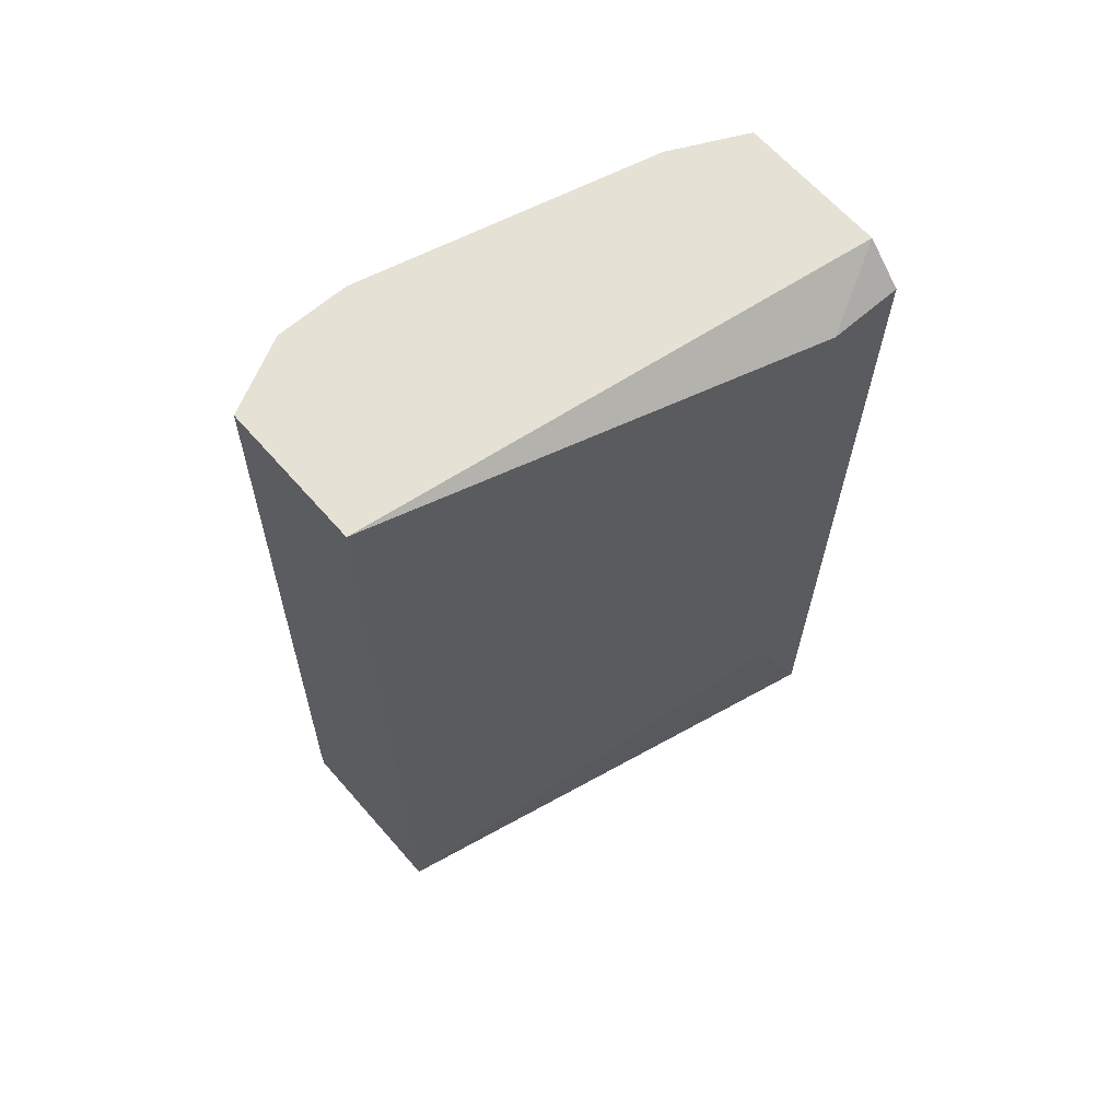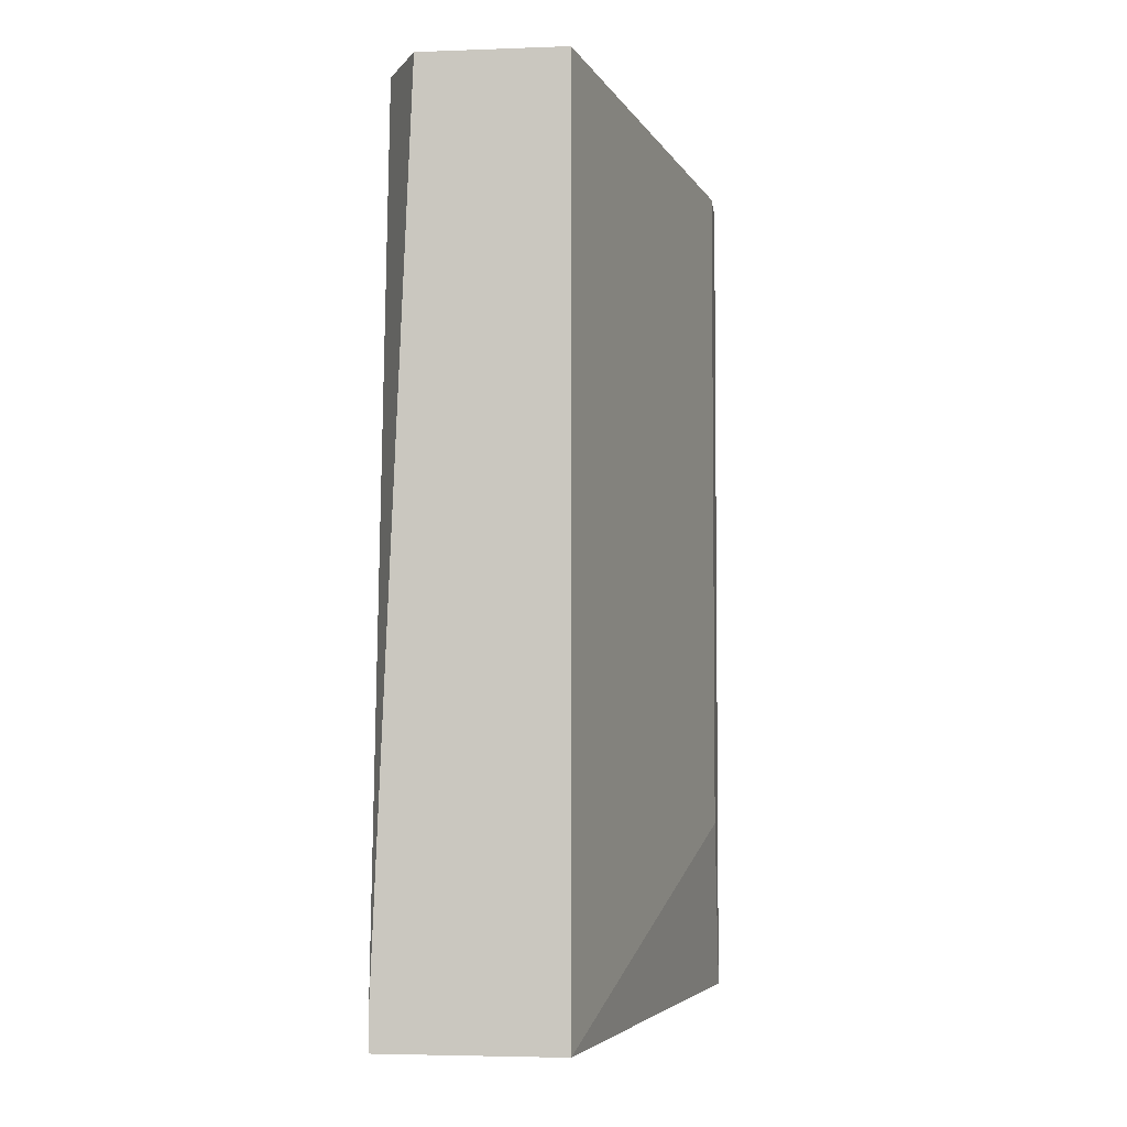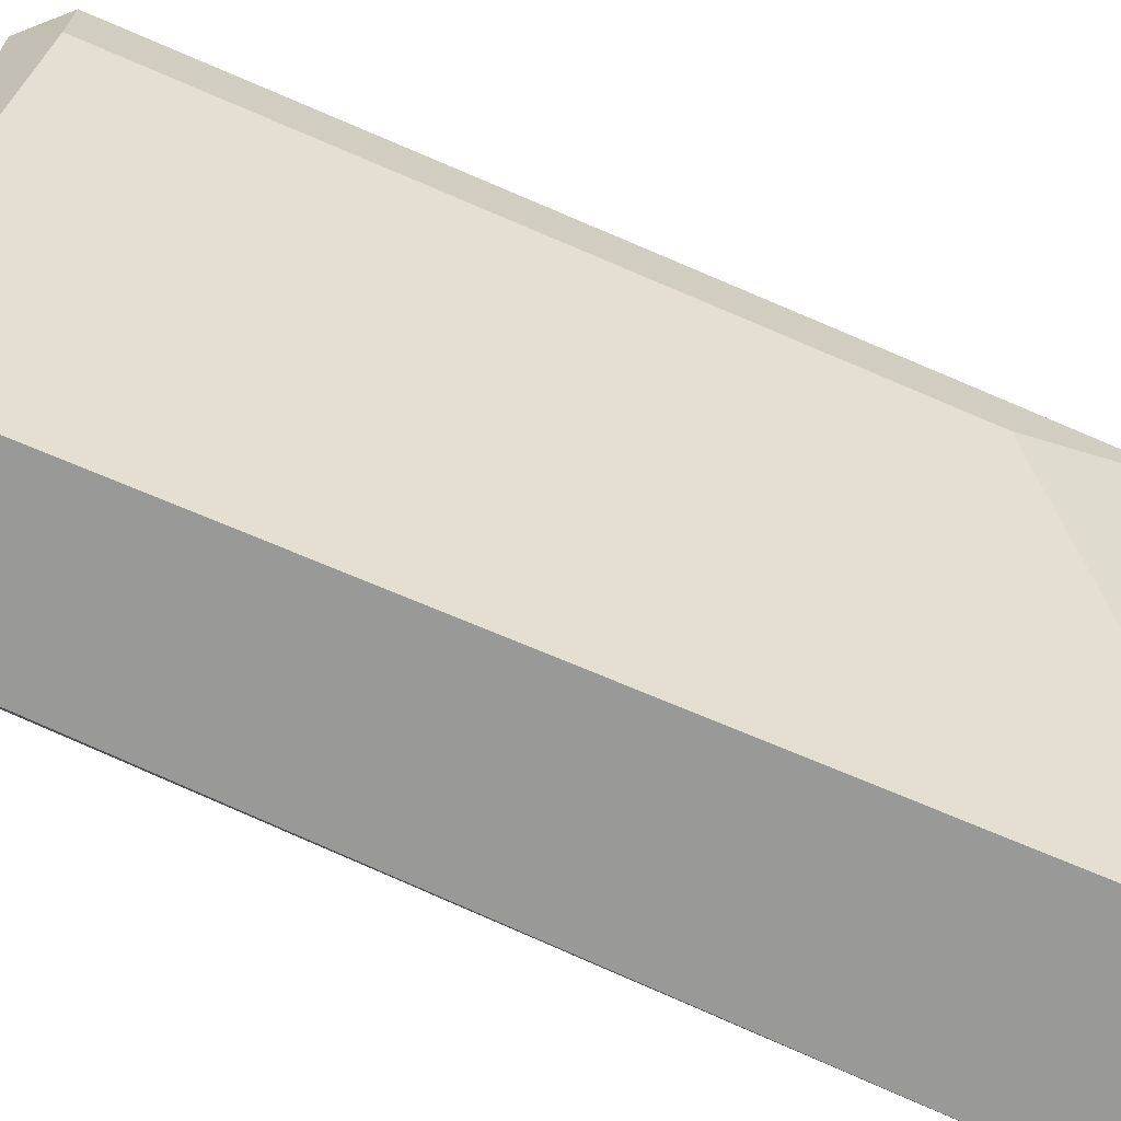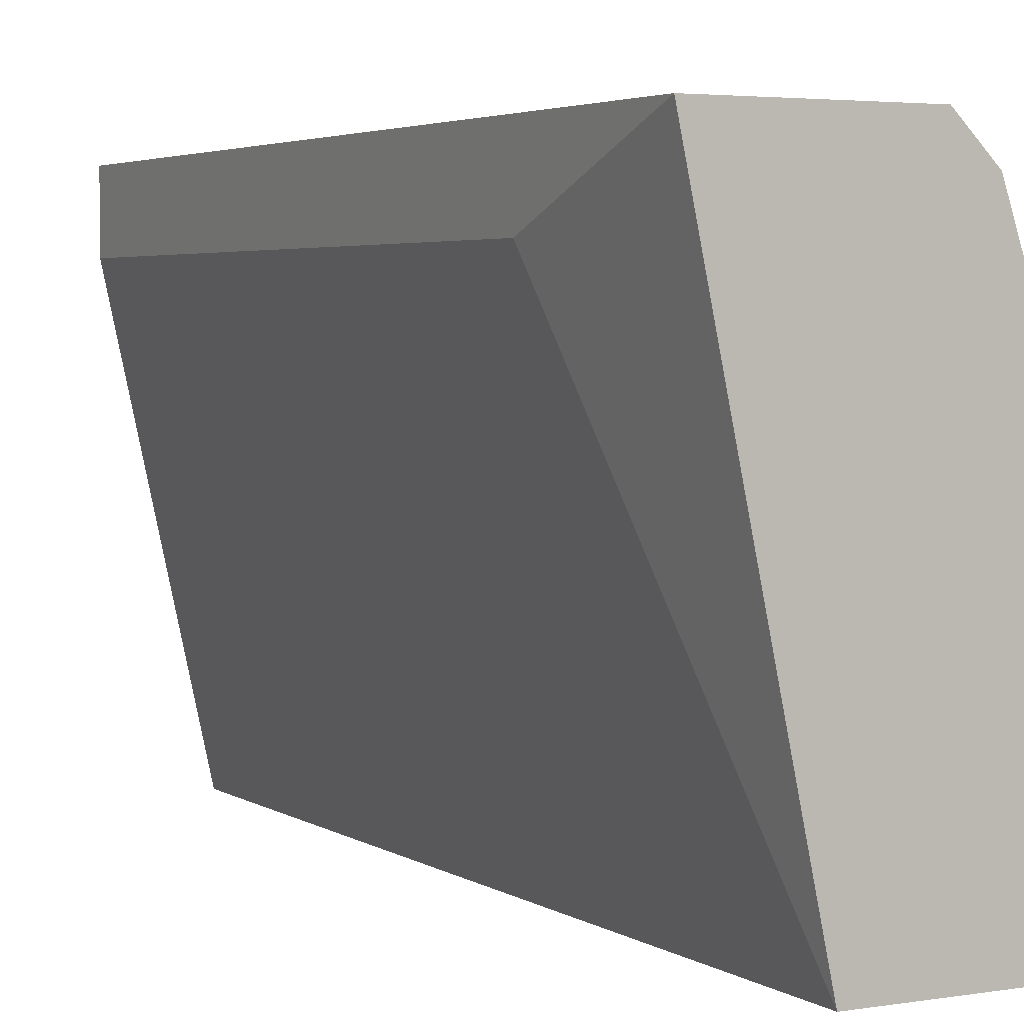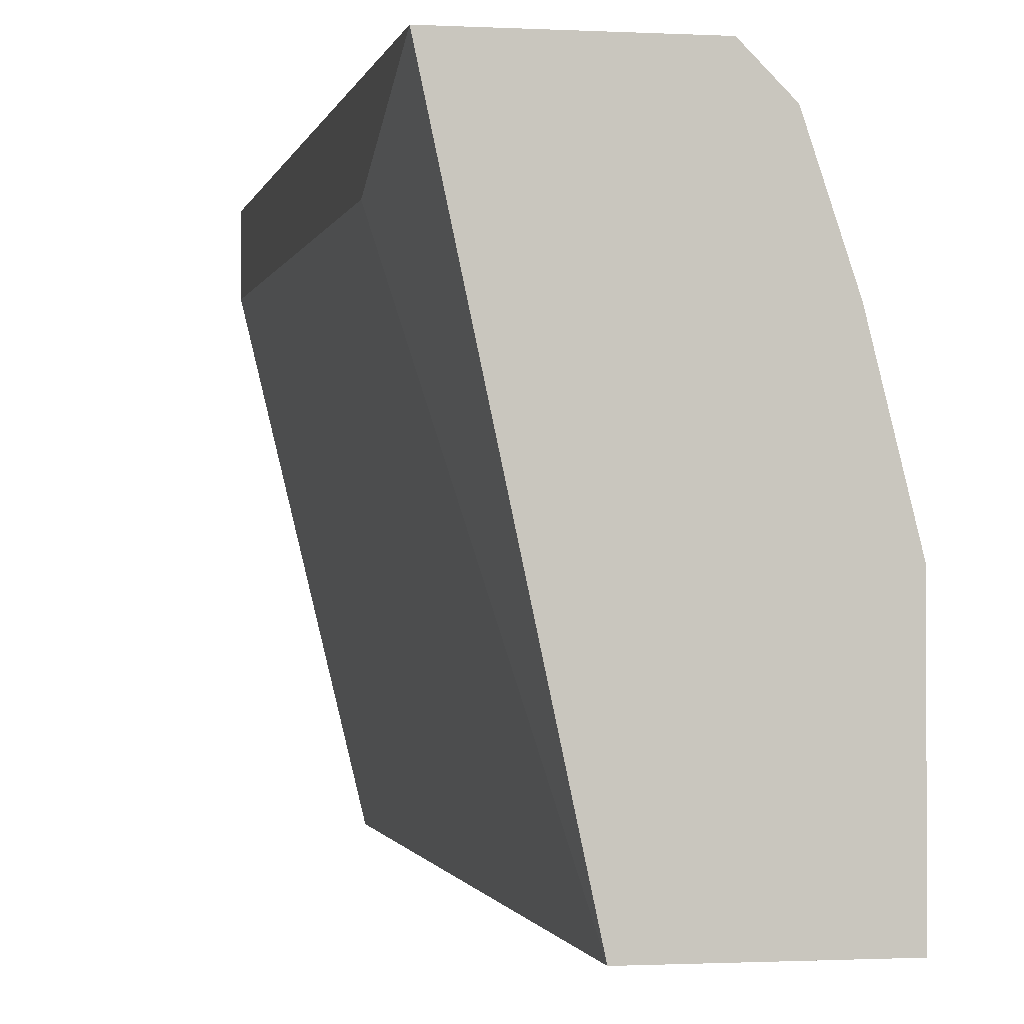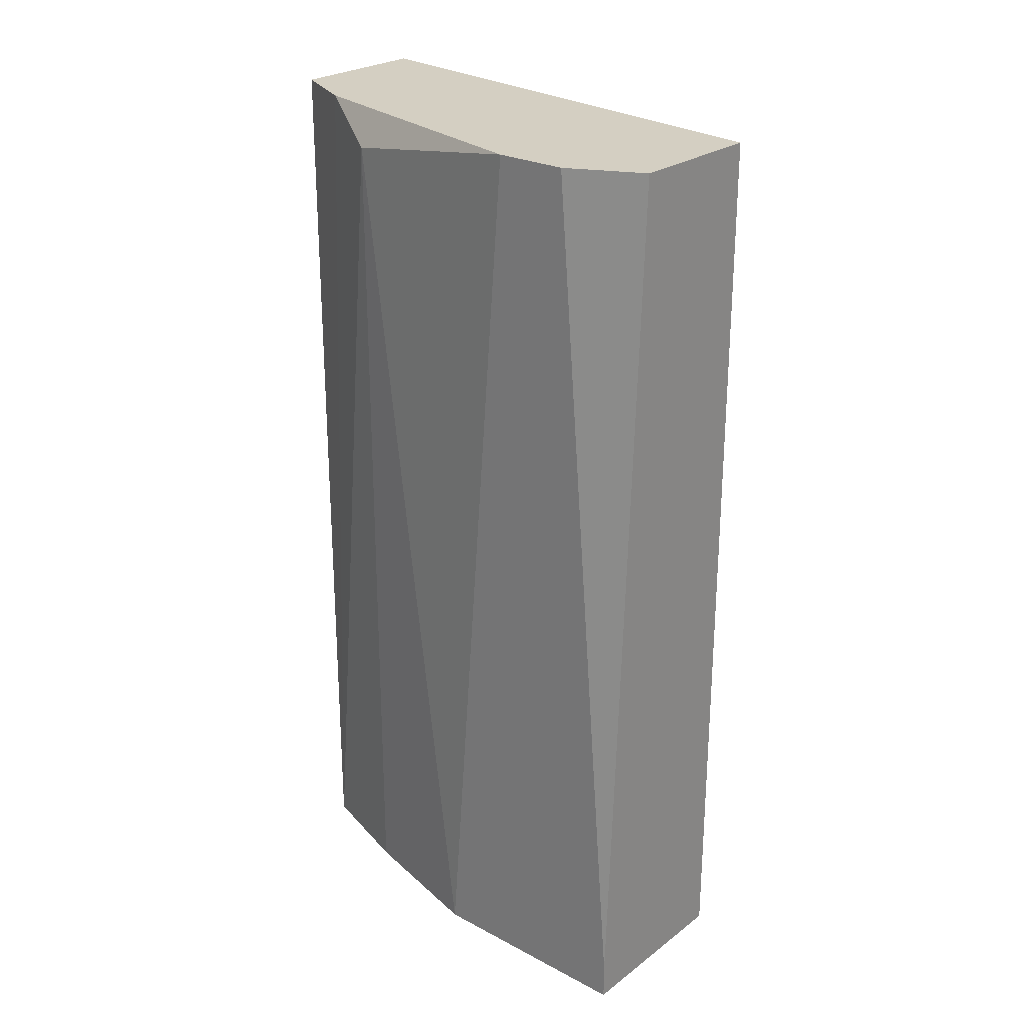
<metadata>
{"format":"obj","ext":"obj","renderer":"f3d","projection":"perspective","resolution":1024,"background":"white","views":[{"elev":64.7,"azim":-131.2,"up":"+Y"},{"elev":-4.1,"azim":-173.4,"up":"+Y"},{"elev":-68.8,"azim":-113.5,"up":"+Z"},{"elev":3.7,"azim":-28.2,"up":"+Z"},{"elev":-1.0,"azim":-11.1,"up":"+Z"},{"elev":25.4,"azim":130.3,"up":"+Y"}]}
</metadata>
<code>
v 0.03754 -0.002544 0.006753
v 0.03754 0.01156 0.006753
v 0.03867 0.01099 0.004496
v 0.03867 -0.002544 0.004496
v 0.03867 0.01156 -0.001144
v 0.03528 0.01156 0.006753
v 0.0381 -0.002544 0.006189
v 0.0381 0.01156 0.005623
v 0.03923 -0.002544 -0.001144
v 0.03923 -0.002544 0.002241
v 0.03923 -0.00198 -0.001144
v 0.03923 0.01156 0.001112
v 0.03923 0.01156 -1.6e-05
v 0.03641 -0.002544 -0.001144
v 0.03641 0.01156 -0.001144
v 0.03472 0.01099 0.005623
v 0.03472 0.01099 0.006753
v 0.03472 0.000277 0.005623
v 0.03472 -0.002544 0.006753
f 10 3 4
f 2 8 15
f 8 2 7
f 15 11 14
f 7 19 14
f 15 14 16
f 15 8 13
f 7 14 10
f 11 13 10
f 2 15 6
f 19 2 6
f 15 16 6
f 8 7 3
f 11 15 5
f 15 13 5
f 13 11 5
f 2 19 1
f 7 2 1
f 19 7 1
f 14 19 18
f 19 16 18
f 16 14 18
f 13 8 12
f 10 13 12
f 8 3 12
f 3 10 12
f 16 19 17
f 19 6 17
f 6 16 17
f 14 11 9
f 11 10 9
f 10 14 9
f 7 10 4
f 3 7 4

</code>
